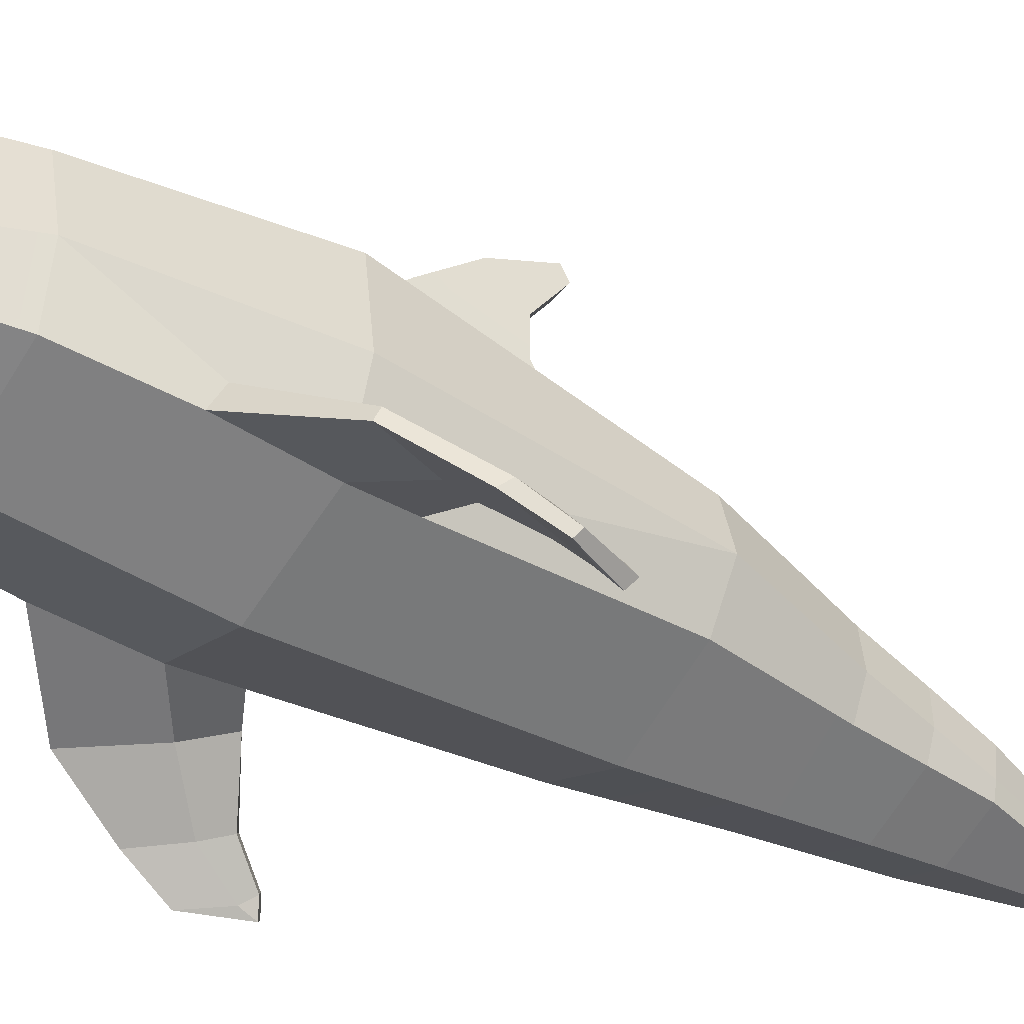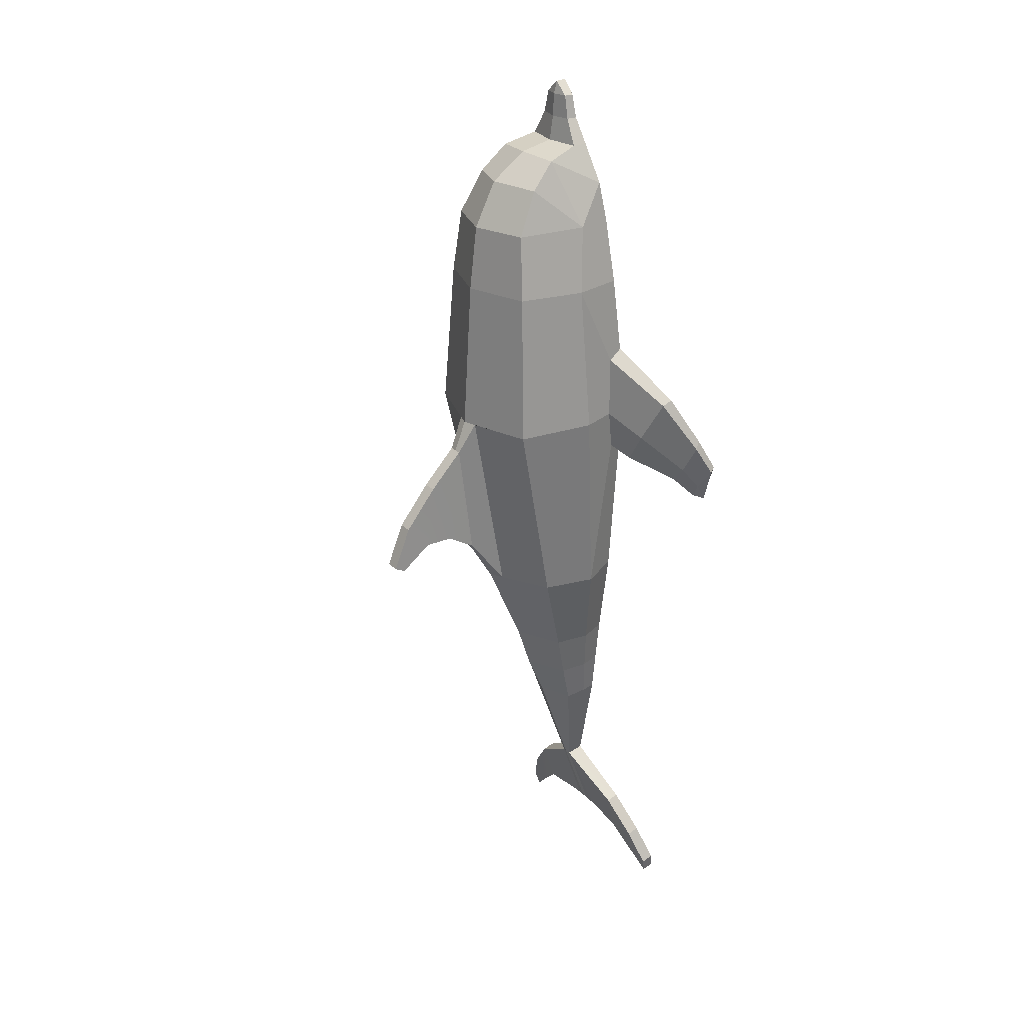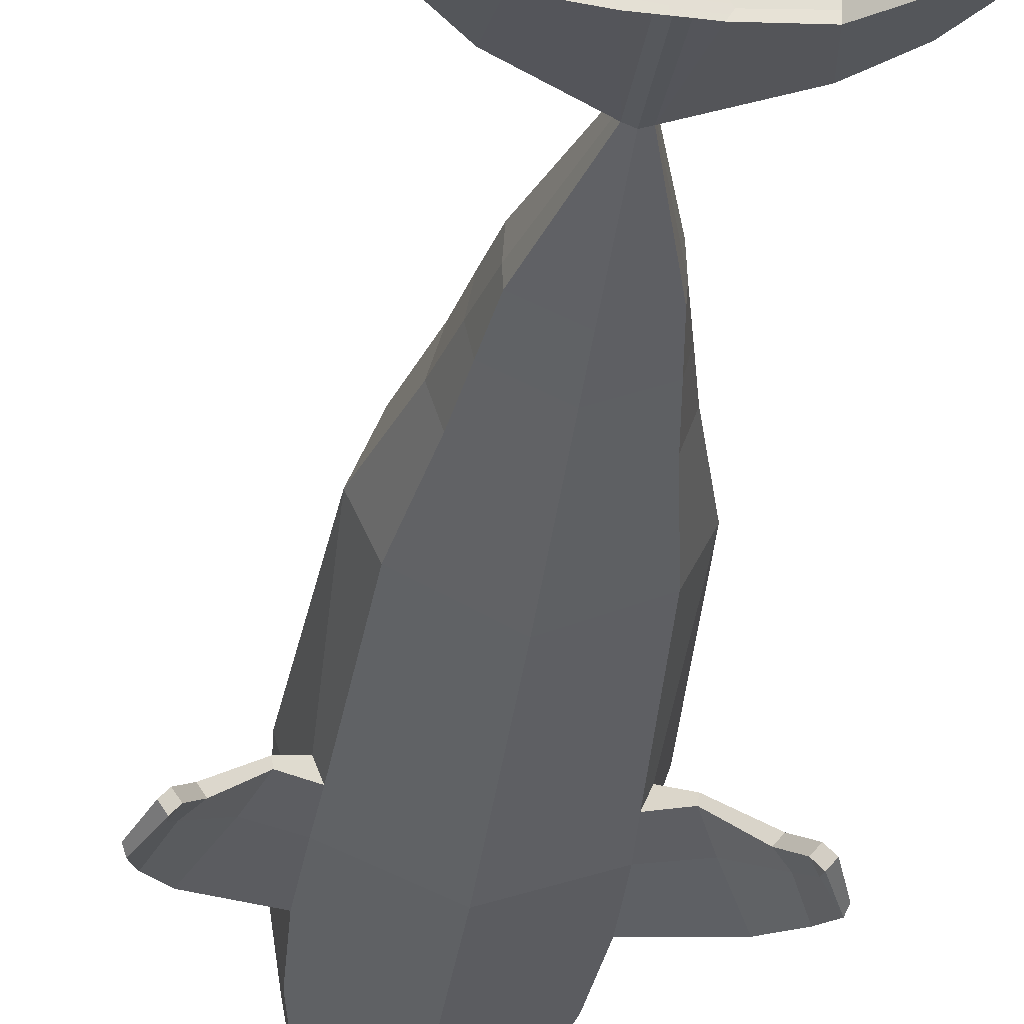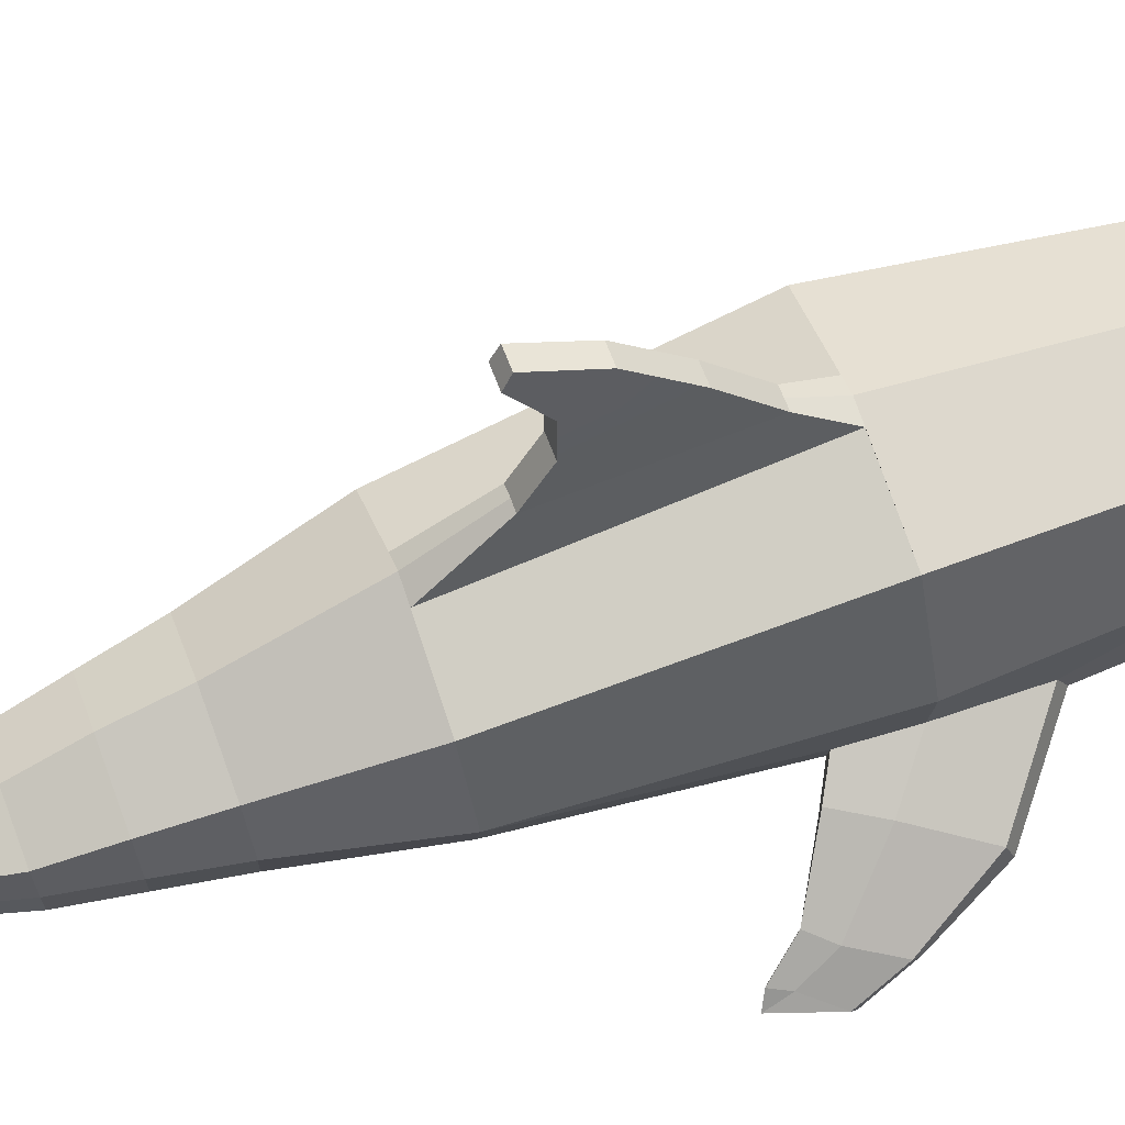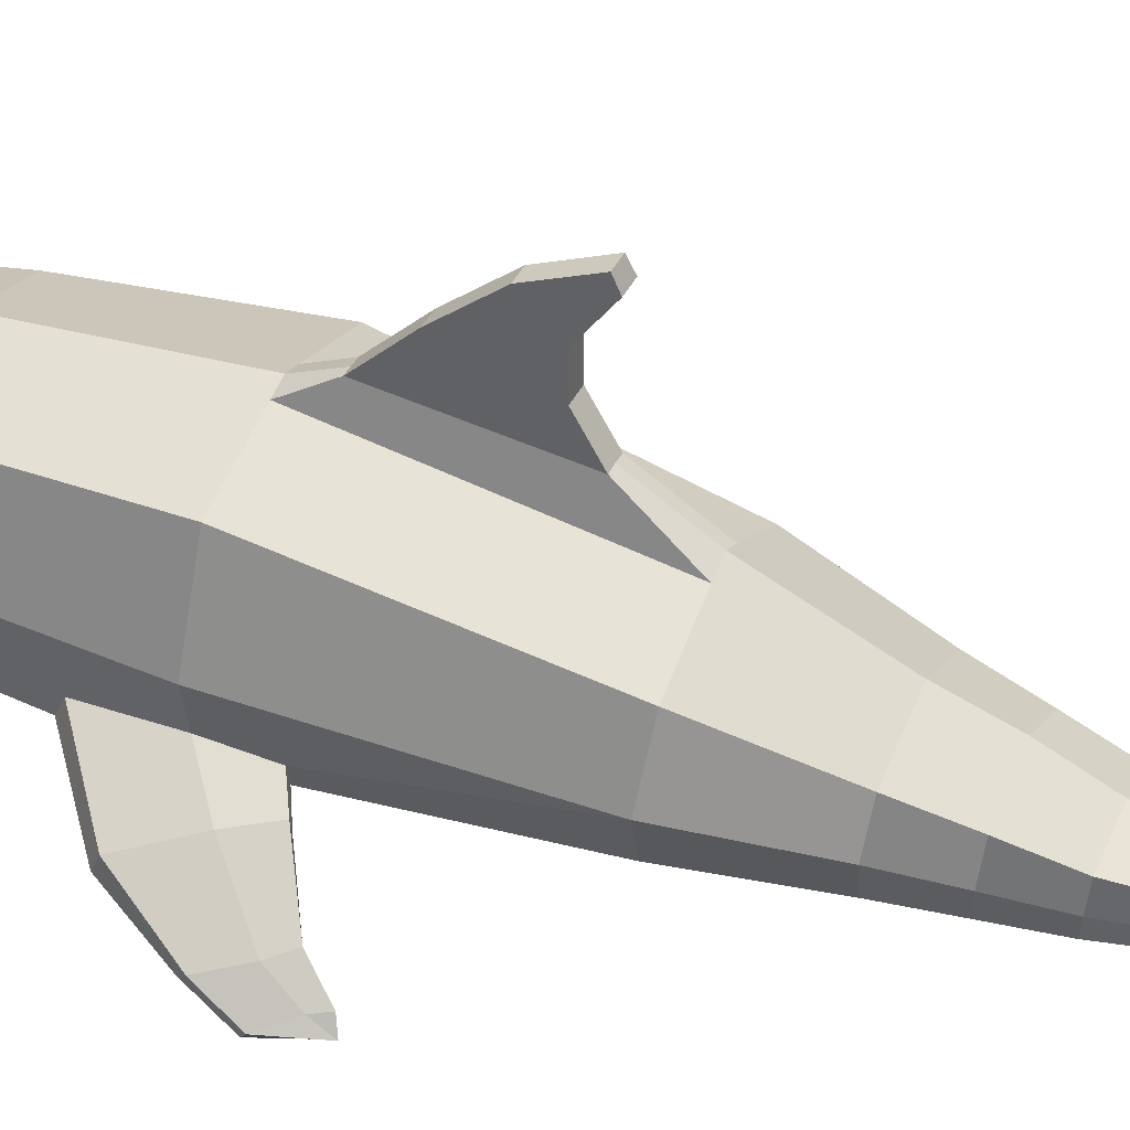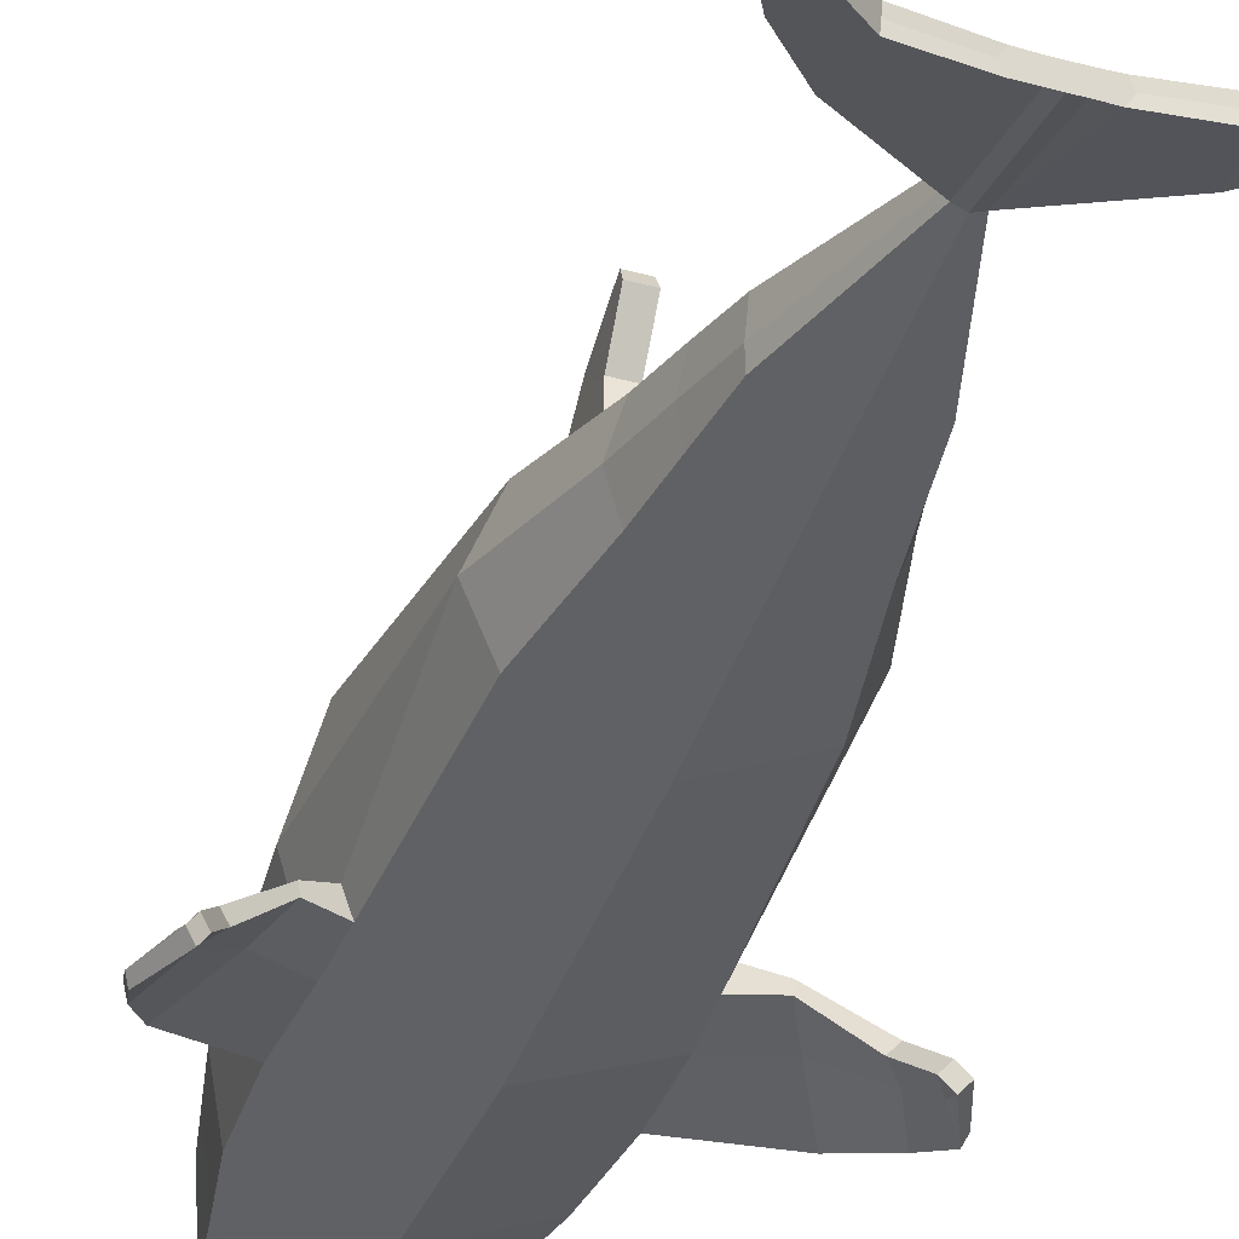
<metadata>
{"format":"obj","ext":"obj","renderer":"f3d","projection":"perspective","resolution":1024,"background":"white","views":[{"elev":-38.7,"azim":56.7,"up":"+Y"},{"elev":26.4,"azim":-124.2,"up":"+Z"},{"elev":-40.4,"azim":172.0,"up":"+Y"},{"elev":57.2,"azim":-109.2,"up":"+Y"},{"elev":37.8,"azim":113.2,"up":"+Y"},{"elev":-39.0,"azim":161.3,"up":"+Y"}]}
</metadata>
<code>
o Dolphin
v 0.7837 -0.04489 1.87
v 0.7446 -0.1968 1.948
v 1.302 -0.4403 1.509
v 1.296 -0.3433 1.466
v 0.9094 0.3037 1.276
v 0.7956 0.1506 -0.6156
v 0.6255 0.6034 -0.6565
v 0.7356 1.003 1.226
v 0.1371 0.8568 -0.6707
v 0.1319 1.192 1.214
v 0.000109 1.233 1.211
v 7e-06 1.144 2.649
v 0.6256 0.9431 2.655
v 0.4127 0.2211 -1.937
v 0.459 -0.03723 -1.912
v 0.3649 -0.1017 -2.324
v 0.3537 0.1028 -2.347
v 9.2e-05 0.4028 -1.954
v 7.6e-05 0.2219 -2.361
v 0.000106 0.922 -0.6753
v 0.4756 0.3392 -1.5
v 0.000101 0.5484 -1.52
v 0.5594 0.02523 -1.471
v 0.04976 -0.1452 -3.378
v 5e-05 -0.1373 -3.381
v 0.7598 -0.1029 0.8925
v 0.8074 -0.02695 1.286
v 1.084 -0.2386 1.057
v 0.9463 -0.2023 0.7904
v 0.7889 0.3425 2.674
v 0.07499 1.204 -0.2092
v 0.0698 1.35 0.9188
v 0.075 1.485 -0.04346
v 7.4e-05 1.208 -0.2076
v 8.1e-05 1.486 -0.04319
v 0.000115 1.35 0.9188
v 0.06978 1.675 0.5803
v 0.07397 1.756 -0.04309
v 0.06889 1.983 0.1975
v 0.000104 1.675 0.5806
v 0.07503 2.05 -0.2621
v 0.0698 2.15 -0.2128
v 9.3e-05 1.756 -0.0431
v 0.000102 1.984 0.1977
v 0.000112 2.05 -0.2621
v 0.000117 2.15 -0.2128
v 1.065 -0.364 1.038
v 0.9364 -0.2814 0.7841
v 1.225 -0.588 0.6241
v 1.338 -0.6186 0.7607
v 1.478 -0.6895 1.052
v 1.516 -0.6332 0.987
v 0.7012 -0.2536 0.9042
v 0.7245 -0.26 1.29
v 1.277 -0.5352 0.5848
v 1.392 -0.7148 0.3925
v 1.339 -0.7672 0.4318
v 1.396 -0.8202 0.5024
v 1.39 -0.5659 0.7203
v 1.396 -0.8654 0.3976
v 1.448 -0.8127 0.3572
v 1.573 -0.7973 0.7022
v 1.547 -0.8513 0.7417
v 1.438 -0.7336 0.5055
v 0.5363 0.8974 3.276
v 0.6649 0.2471 3.298
v 0 1.069 3.271
v 0.4592 0.6912 3.685
v 0 0.8534 3.703
v 0 0.5094 3.951
v 0.3996 0.4481 3.929
v 0.5389 -0.04055 3.674
v 0.3354 0.1311 4.023
v 0.3432 -0.005866 4.027
v 0 0.1844 4.021
v 0 -0.2344 3.735
v 0 -0.1746 4.04
v 0.2012 0.01225 4.261
v 0.1948 0.1104 4.258
v 0.1431 0.1058 4.477
v 0.1509 0.02313 4.479
v 0 0.1486 4.257
v 0 0.138 4.476
v 0 -0.1086 4.271
v 0 -0.05691 4.489
v 0 0.008717 4.601
v 0 0.1062 4.595
v 0.1879 -0.4024 -4.111
v 0.07126 -0.4059 -4.11
v 0.6508 -0.2853 -3.766
v 0.9371 -0.3802 -4.109
v 0.8159 -0.4419 -4.344
v 0.5978 -0.3896 -4.15
v 0.05719 -0.2242 -3.354
v 0.6508 -0.343 -3.749
v 1.108 -0.4744 -4.445
v 1.075 -0.5145 -4.592
v 0.8159 -0.4995 -4.328
v 0.5978 -0.4468 -4.134
v 0.9371 -0.438 -4.093
v 1.108 -0.5322 -4.429
v 1.074 -0.572 -4.576
v 0.2219 -0.452 -4.095
v 0.0639 -0.2956 -3.332
v 0.07125 -0.507 -4.078
v 0.1879 -0.5065 -4.079
v 0.6508 -0.4005 -3.732
v 0.5977 -0.5048 -4.118
v 0.8159 -0.5574 -4.312
v 0.9371 -0.4956 -4.076
v 1.074 -0.63 -4.559
v 1.108 -0.5898 -4.412
v 0.0821 -0.4564 -4.094
v 3.1e-05 -0.4059 -4.11
v 2.2e-05 -0.3175 -3.325
v 1.5e-05 -0.507 -4.078
v 2.2e-05 -0.4589 -4.093
v -0.7857 -0.04587 1.87
v -1.293 -0.35 1.465
v -1.298 -0.4469 1.508
v -0.7452 -0.1964 1.948
v -0.9111 0.3025 1.275
v -0.7366 1.003 1.226
v -0.6253 0.6037 -0.6566
v -0.7956 0.1506 -0.6156
v -0.1317 1.192 1.214
v -0.1369 0.8569 -0.6707
v -0.6264 0.9431 2.656
v -0.4126 0.2212 -1.937
v -0.3536 0.1028 -2.347
v -0.3648 -0.102 -2.324
v -0.459 -0.03709 -1.912
v -0.4755 0.3393 -1.5
v -0.5594 0.02539 -1.471
v -0.04966 -0.1452 -3.378
v -0.7593 -0.1049 0.8918
v -0.9444 -0.2072 0.7898
v -1.083 -0.2441 1.056
v -0.8081 -0.02907 1.284
v -0.7902 0.3421 2.674
v -0.06957 1.35 0.9189
v -0.07484 1.204 -0.2092
v -0.07483 1.485 -0.04345
v -0.06958 1.675 0.5803
v -0.06868 1.983 0.1975
v -0.07379 1.756 -0.04309
v -0.06956 2.15 -0.2128
v -0.0748 2.05 -0.2621
v -1.062 -0.3693 1.038
v -1.338 -0.6222 0.761
v -1.225 -0.5942 0.6236
v -0.9338 -0.2866 0.7835
v -1.514 -0.6333 0.9885
v -1.477 -0.6903 1.054
v -0.6995 -0.2557 0.9037
v -0.7229 -0.2624 1.289
v -1.344 -0.7718 0.4327
v -1.396 -0.7185 0.3935
v -1.277 -0.5406 0.5844
v -1.401 -0.8236 0.5038
v -1.389 -0.5687 0.7208
v -1.403 -0.869 0.3991
v -1.455 -0.8155 0.3589
v -1.551 -0.8511 0.7441
v -1.576 -0.7967 0.7046
v -1.442 -0.7362 0.5069
v -0.6649 0.247 3.298
v -0.5363 0.8973 3.276
v -0.4592 0.6912 3.685
v -0.3996 0.4481 3.929
v -0.5389 -0.04058 3.674
v -0.3432 -0.005866 4.027
v -0.3354 0.1311 4.023
v -0.2012 0.01225 4.261
v -0.1509 0.02313 4.479
v -0.1431 0.1058 4.477
v -0.1948 0.1104 4.258
v -0.0712 -0.4058 -4.11
v -0.1878 -0.4027 -4.111
v -0.6508 -0.2852 -3.766
v -0.5977 -0.3897 -4.15
v -0.8158 -0.4419 -4.344
v -0.9371 -0.3801 -4.109
v -0.05712 -0.2242 -3.354
v -0.6508 -0.3429 -3.749
v -1.074 -0.5145 -4.592
v -1.108 -0.4743 -4.445
v -0.5977 -0.4469 -4.134
v -0.8158 -0.4995 -4.328
v -0.9371 -0.438 -4.093
v -1.108 -0.5321 -4.429
v -1.074 -0.5719 -4.576
v -0.2218 -0.4533 -4.095
v -0.06385 -0.2956 -3.332
v -0.1878 -0.5081 -4.078
v -0.07122 -0.507 -4.078
v -0.6508 -0.4004 -3.732
v -0.9371 -0.4955 -4.076
v -0.8158 -0.5574 -4.312
v -0.5977 -0.5049 -4.118
v -1.108 -0.5897 -4.412
v -1.074 -0.63 -4.559
v -0.08205 -0.4564 -4.094
v 0.000681 -0.5428 1.328
v -8.3e-05 -0.5079 -0.554
v 0.6248 -0.2104 -0.5827
v 0.4143 -0.2247 -1.894
v -3.2e-05 -0.4115 -1.876
v -1.6e-05 -0.3814 -2.292
v 0.357 -0.2288 -2.31
v 0.4755 -0.2206 -1.448
v -4.9e-05 -0.4432 -1.427
v 0.7043 -0.1239 2.686
v -1.6e-05 -0.4113 2.696
v 0.5954 -0.09052 3.308
v 0 -0.3422 3.314
v -0.6248 -0.2105 -0.5827
v -0.4143 -0.2246 -1.894
v -0.357 -0.229 -2.31
v -0.4755 -0.2205 -1.448
v -0.7047 -0.1259 2.686
v -0.5954 -0.0906 3.308
f 1 2 3 4
f 5 6 7 8
f 8 7 9 10
f 8 10 11 12 13
f 14 15 16 17
f 18 14 17 19
f 20 9 7 21 22
f 7 6 23 21
f 19 17 24 25
f 26 27 28 29
f 5 8 13 30
f 10 9 31 32
f 33 31 34 35
f 11 10 32 36
f 9 20 34 31
f 37 33 38 39
f 36 32 37 40
f 32 31 33 37
f 39 38 41 42
f 33 35 43 38
f 40 37 39 44
f 42 41 45 46
f 38 43 45 41
f 44 39 42 46
f 22 21 14 18
f 21 23 15 14
f 47 48 49 50
f 4 3 51 52
f 53 26 29 48
f 2 54 47 3
f 27 1 4 28
f 54 53 48 47
f 49 55 56 57
f 50 49 57 58
f 29 28 59 55
f 3 47 50 51
f 48 29 55 49
f 28 4 52 59
f 60 57 56 61
f 60 61 62 63
f 59 52 62 64
f 51 50 58 63
f 55 59 64 56
f 52 51 63 62
f 56 64 61
f 64 62 61
f 58 57 60
f 63 58 60
f 30 13 65 66
f 13 12 67 65
f 66 65 68
f 65 67 69 68
f 68 69 70 71
f 72 66 71
f 72 71 73 74
f 71 70 75 73
f 76 72 74 77
f 78 79 80 81
f 79 82 83 80
f 77 74 78 84
f 73 75 82 79
f 74 73 79 78
f 85 81 86
f 87 80 83
f 86 81 80 87
f 71 66 68
f 24 88 89
f 90 91 92 93
f 94 95 90 24
f 24 90 93 88
f 91 96 97 92
f 93 92 98 99
f 95 100 91 90
f 101 102 97 96
f 92 97 102 98
f 100 101 96 91
f 88 93 99 103
f 104 105 106
f 107 108 109 110
f 94 104 107 95
f 104 106 108 107
f 110 109 111 112
f 108 99 98 109
f 95 107 110 100
f 101 112 111 102
f 109 98 102 111
f 100 110 112 101
f 106 103 99 108
f 106 105 113 103
f 88 103 113 89
f 24 89 114 25
f 105 104 115 116
f 89 113 117 114
f 17 16 94 24
f 117 113 105 116
f 84 78 81 85
f 118 119 120 121
f 122 123 124 125
f 123 126 127 124
f 123 128 12 11 126
f 129 130 131 132
f 18 19 130 129
f 20 22 133 124 127
f 124 133 134 125
f 19 25 135 130
f 136 137 138 139
f 122 140 128 123
f 126 141 142 127
f 143 35 34 142
f 11 36 141 126
f 127 142 34 20
f 144 145 146 143
f 36 40 144 141
f 141 144 143 142
f 145 147 148 146
f 143 146 43 35
f 40 44 145 144
f 147 46 45 148
f 146 148 45 43
f 44 46 147 145
f 22 18 129 133
f 133 129 132 134
f 149 150 151 152
f 119 153 154 120
f 155 152 137 136
f 121 120 149 156
f 139 138 119 118
f 156 149 152 155
f 151 157 158 159
f 150 160 157 151
f 137 159 161 138
f 120 154 150 149
f 152 151 159 137
f 138 161 153 119
f 162 163 158 157
f 162 164 165 163
f 161 166 165 153
f 154 164 160 150
f 159 158 166 161
f 153 165 164 154
f 158 163 166
f 166 163 165
f 160 162 157
f 164 162 160
f 140 167 168 128
f 128 168 67 12
f 167 169 168
f 168 169 69 67
f 169 170 70 69
f 171 170 167
f 171 172 173 170
f 170 173 75 70
f 76 77 172 171
f 174 175 176 177
f 177 176 83 82
f 77 84 174 172
f 173 177 82 75
f 172 174 177 173
f 85 86 175
f 87 83 176
f 86 87 176 175
f 170 169 167
f 135 178 179
f 180 181 182 183
f 184 135 180 185
f 135 179 181 180
f 183 182 186 187
f 181 188 189 182
f 185 180 183 190
f 191 187 186 192
f 182 189 192 186
f 190 183 187 191
f 179 193 188 181
f 194 195 196
f 197 198 199 200
f 184 185 197 194
f 194 197 200 195
f 198 201 202 199
f 200 199 189 188
f 185 190 198 197
f 191 192 202 201
f 199 202 192 189
f 190 191 201 198
f 195 200 188 193
f 195 193 203 196
f 179 178 203 193
f 135 25 114 178
f 196 116 115 194
f 178 114 117 203
f 130 135 184 131
f 117 116 196 203
f 84 85 175 174
f 204 205 206 53 54
f 207 208 209 210
f 207 15 23 211
f 15 207 210 16
f 206 205 212 211
f 210 209 115 104
f 204 54 2 213 214
f 211 212 208 207
f 1 30 213 2
f 27 5 30 1
f 53 206 6 26
f 26 6 5 27
f 206 211 23 6
f 214 213 215 216
f 213 30 66 215
f 216 215 72 76
f 215 66 72
f 94 16 210 104
f 204 156 155 217 205
f 218 219 209 208
f 218 220 134 132
f 132 131 219 218
f 217 220 212 205
f 219 194 115 209
f 204 214 221 121 156
f 220 218 208 212
f 118 121 221 140
f 139 118 140 122
f 155 136 125 217
f 136 139 122 125
f 217 125 134 220
f 214 216 222 221
f 221 222 167 140
f 216 76 171 222
f 222 171 167
f 184 194 219 131

</code>
